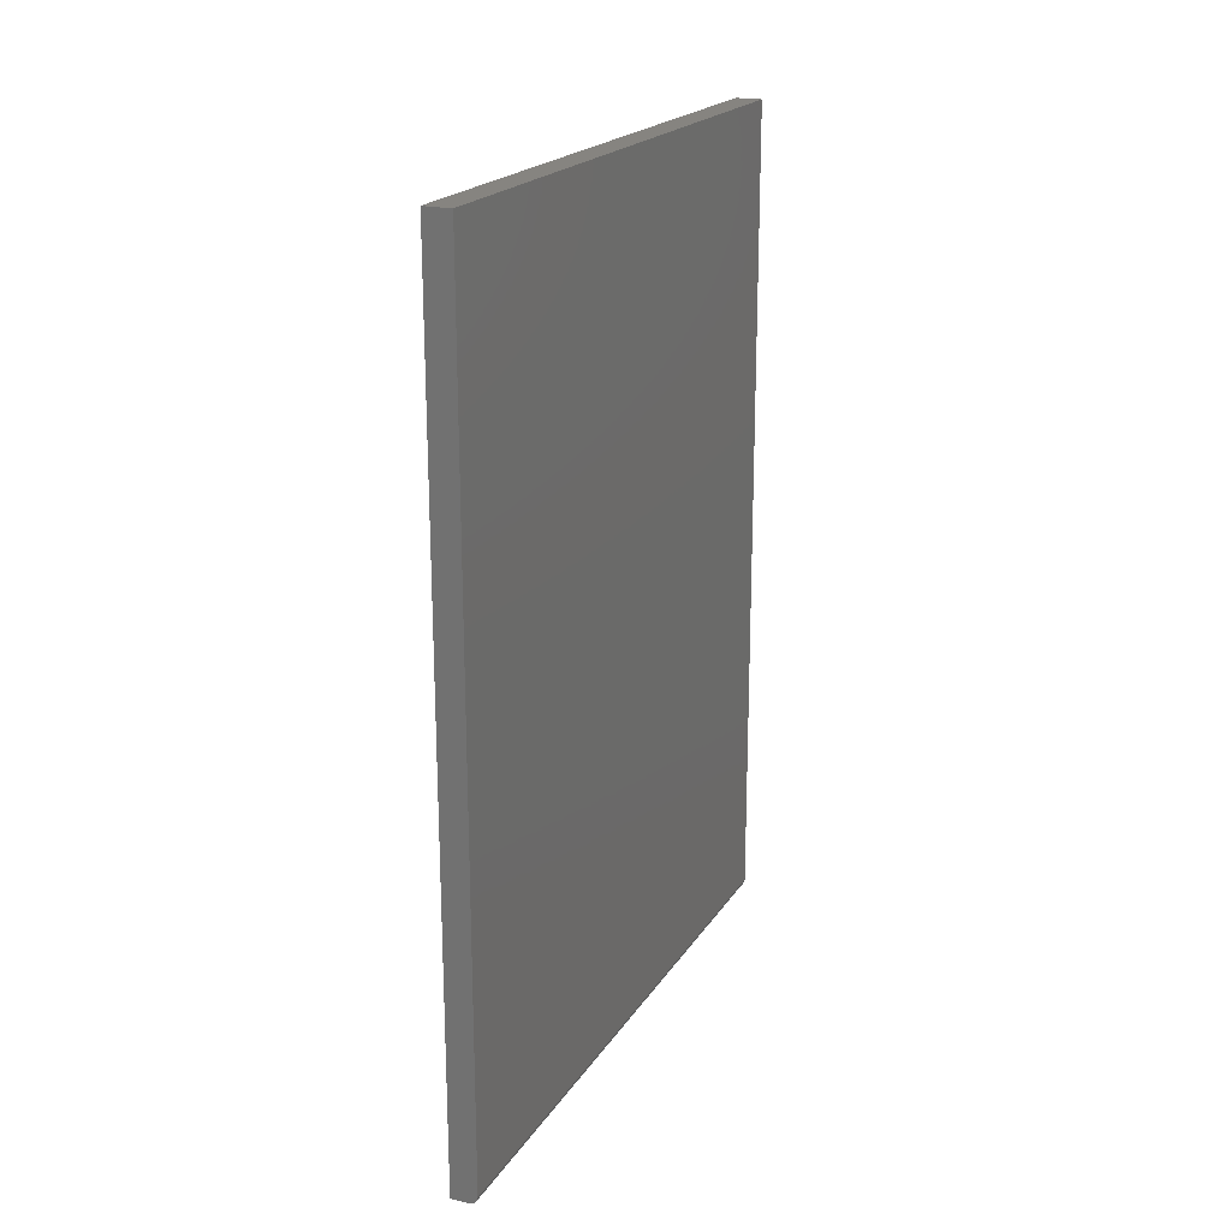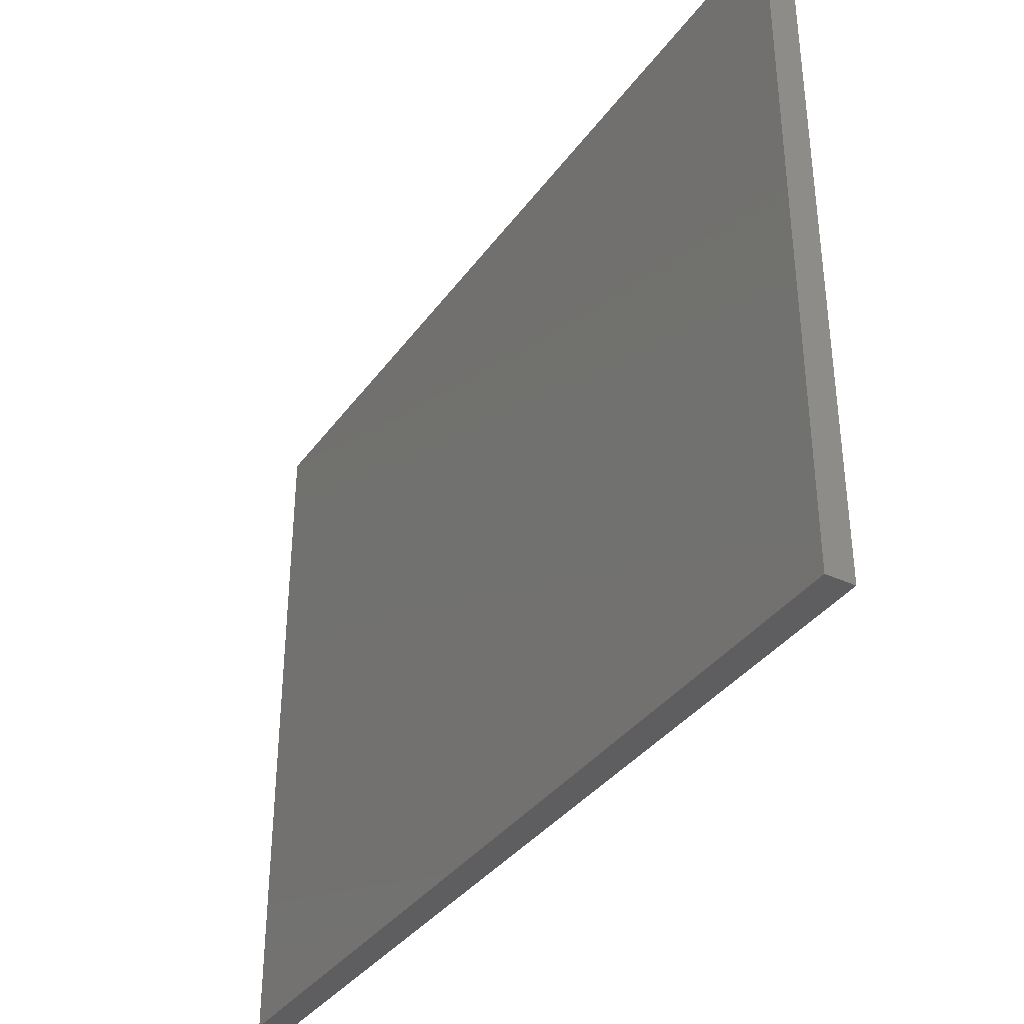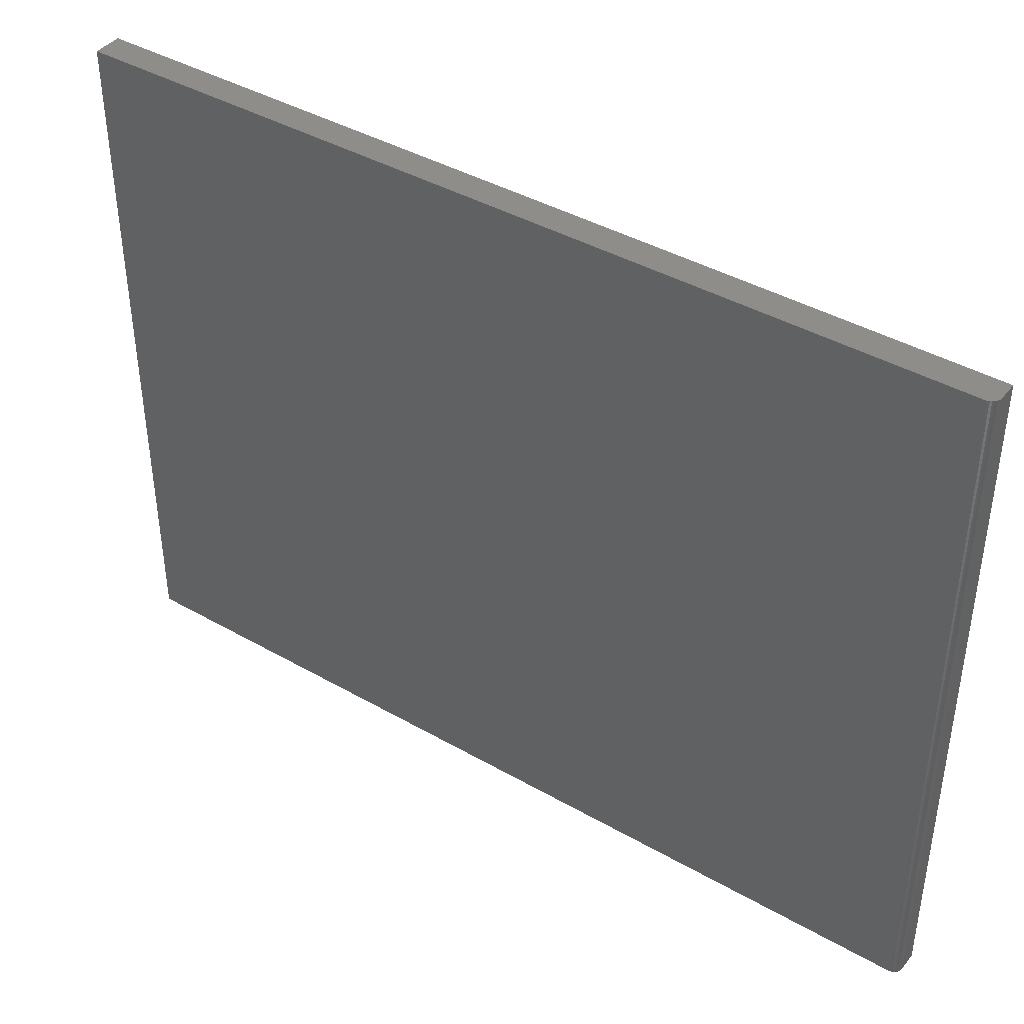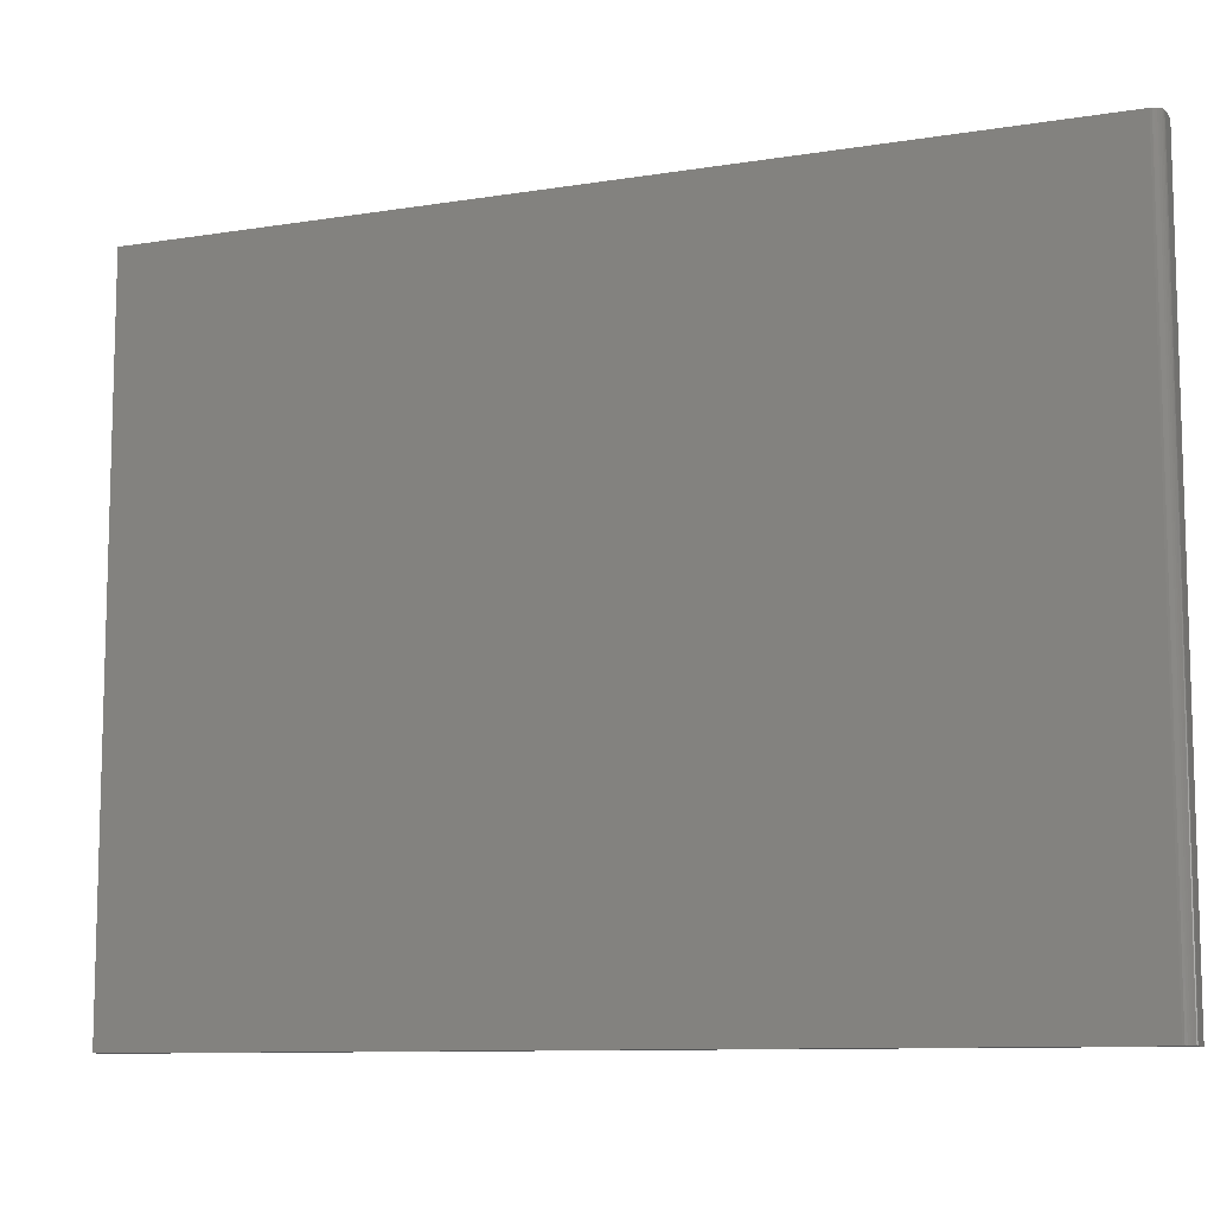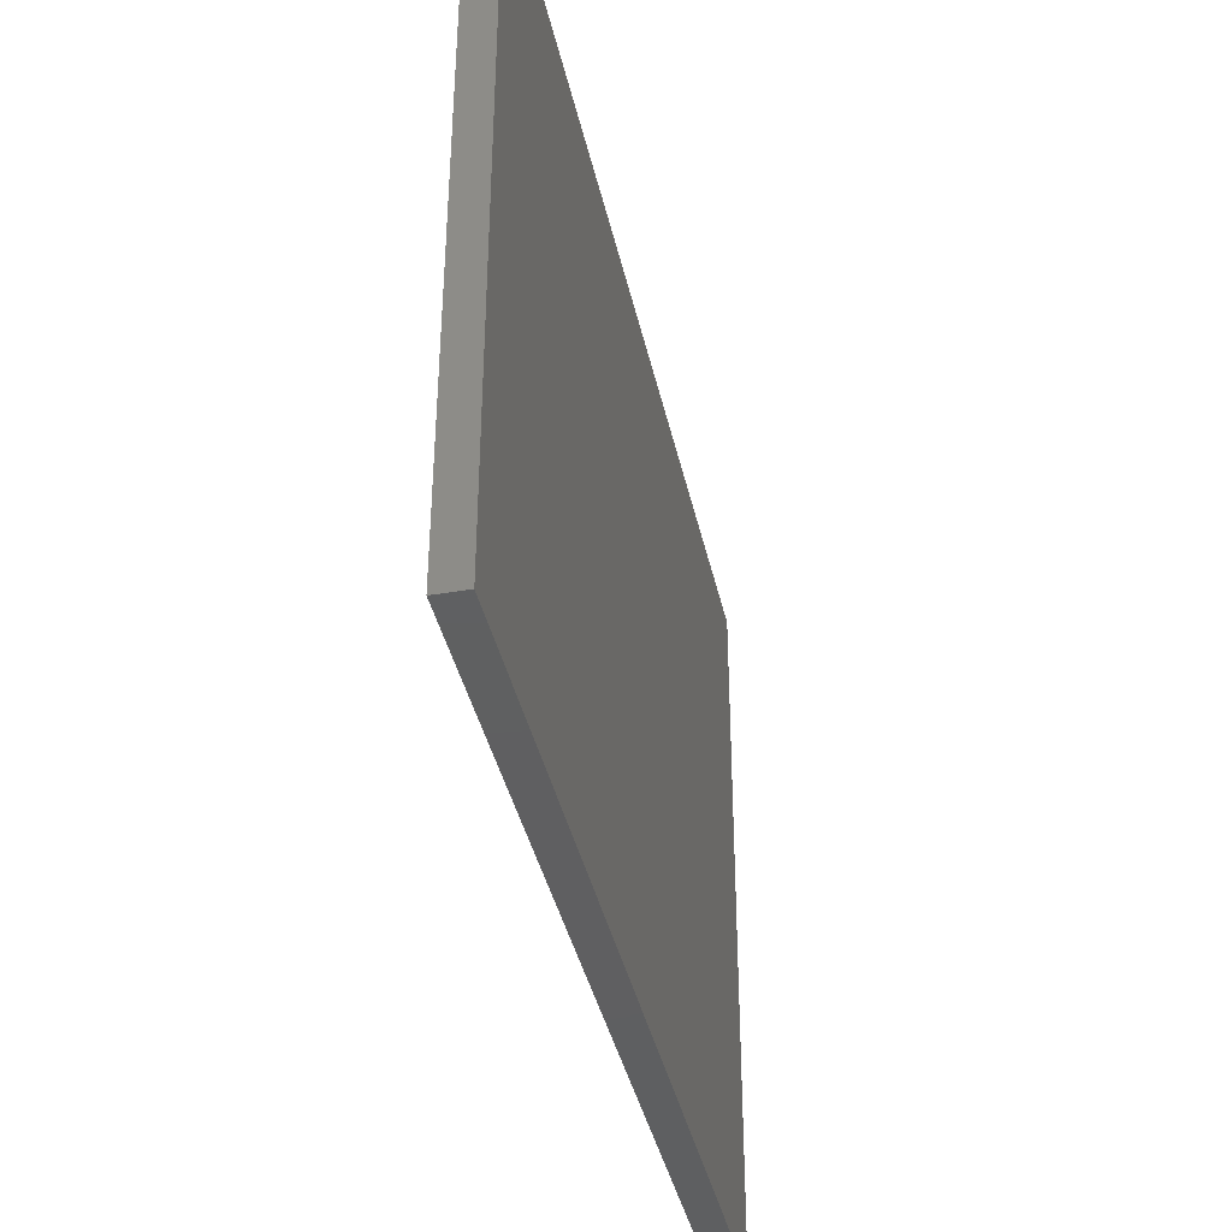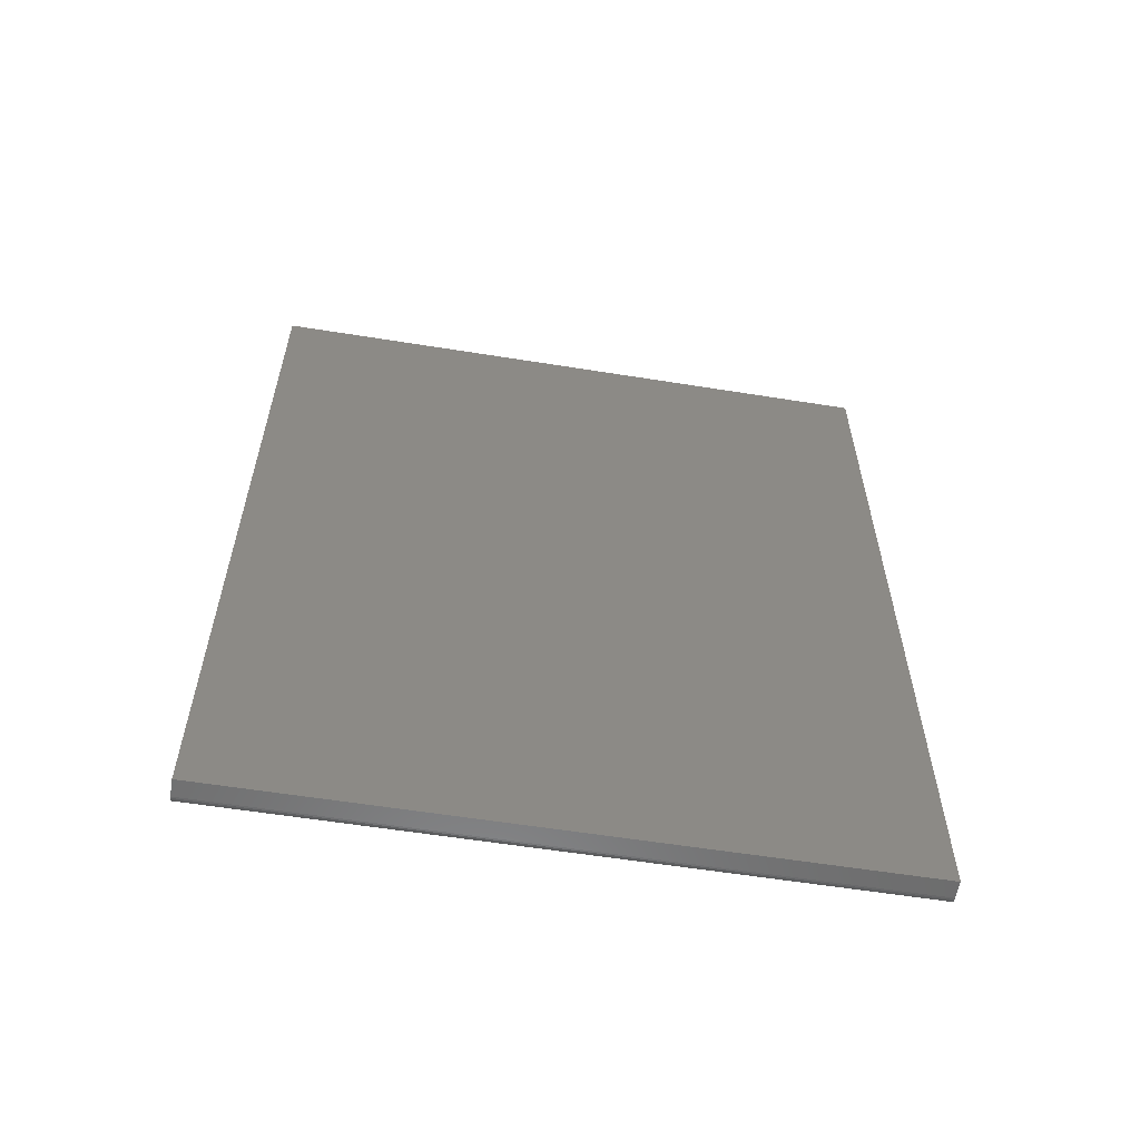
<metadata>
{"format":"stl","ext":"stl","renderer":"f3d","projection":"perspective","resolution":1024,"background":"white","views":[{"elev":20.3,"azim":23.6,"up":"+Z"},{"elev":-36.3,"azim":-31.2,"up":"+Y"},{"elev":41.3,"azim":124.8,"up":"+Y"},{"elev":-9.9,"azim":112.7,"up":"+Y"},{"elev":-39.3,"azim":12.2,"up":"+Y"},{"elev":-58.4,"azim":-99.4,"up":"+Z"}]}
</metadata>
<code>
# stl→obj: 24 verts, 44 faces
v -0.06324 -0.2734 0.03906
v -0.06456 -0.2734 0.03472
v -0.06339 -0.2734 0.03754
v -0.06383 -0.2734 0.03607
v -0.06671 -0.2734 0.03257
v -0.08594 -0.2734 0.03125
v -0.07105 -0.2734 0.03125
v -0.06953 -0.2734 0.0314
v -0.06806 -0.2734 0.03184
v -0.08594 -0.2734 0.75
v -0.06553 -0.2734 0.03354
v -0.06324 -0.2734 0.75
v -0.06339 0.2734 0.03754
v -0.06456 0.2734 0.03472
v -0.06324 0.2734 0.03906
v -0.06383 0.2734 0.03607
v -0.06671 0.2734 0.03257
v -0.06806 0.2734 0.03184
v -0.06953 0.2734 0.0314
v -0.07105 0.2734 0.03125
v -0.08594 0.2734 0.03125
v -0.08594 0.2734 0.75
v -0.06324 0.2734 0.75
v -0.06553 0.2734 0.03354
f 1 2 3
f 2 4 3
f 5 6 7
f 5 7 8
f 5 8 9
f 10 6 5
f 10 5 11
f 10 11 2
f 10 2 1
f 10 1 12
f 13 14 15
f 13 16 14
f 17 18 19
f 17 19 20
f 17 20 21
f 22 23 15
f 22 15 14
f 22 14 24
f 22 24 17
f 22 17 21
f 1 15 12
f 12 15 23
f 21 20 6
f 6 20 7
f 15 1 13
f 13 1 3
f 13 3 16
f 16 3 4
f 16 4 14
f 14 4 2
f 14 2 24
f 24 2 11
f 24 11 17
f 17 11 5
f 17 5 18
f 18 5 9
f 18 9 19
f 19 9 8
f 19 8 20
f 20 8 7
f 10 22 6
f 6 22 21
f 23 22 12
f 12 22 10

</code>
